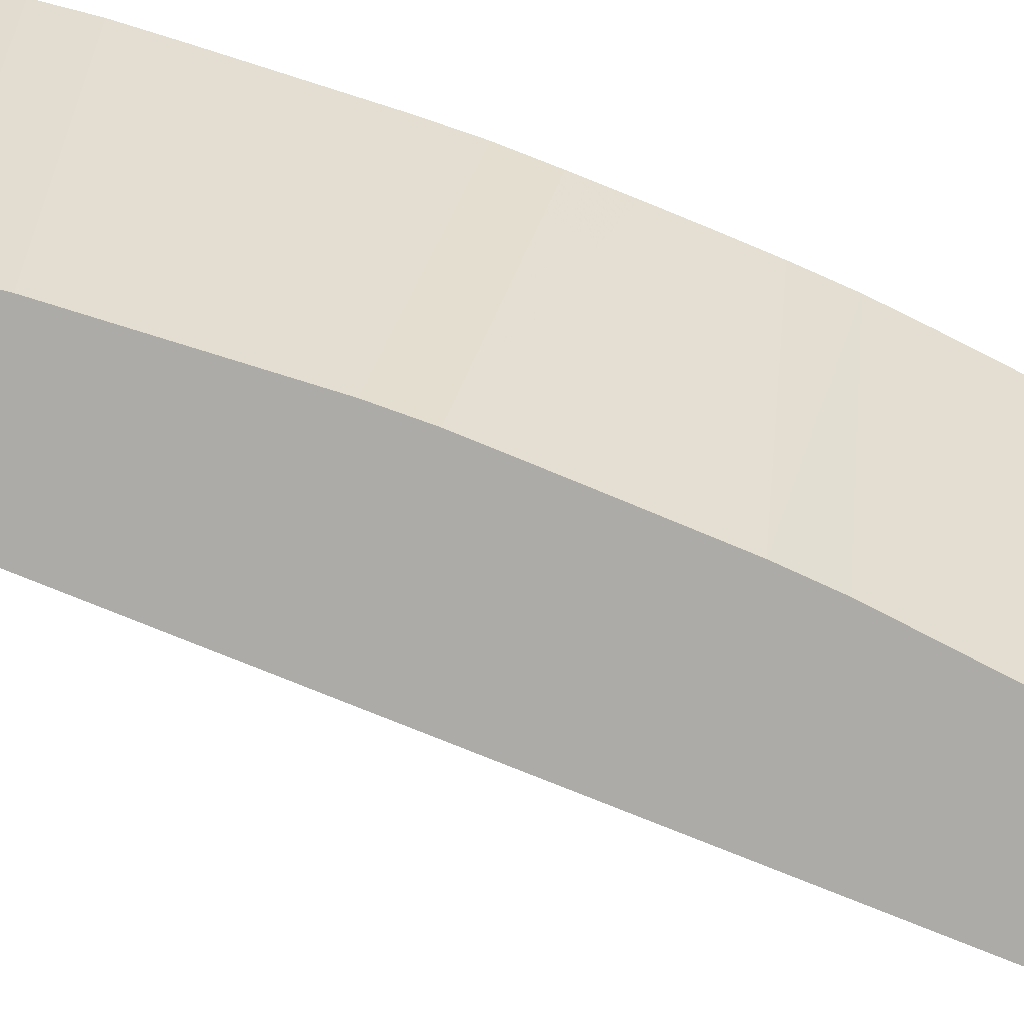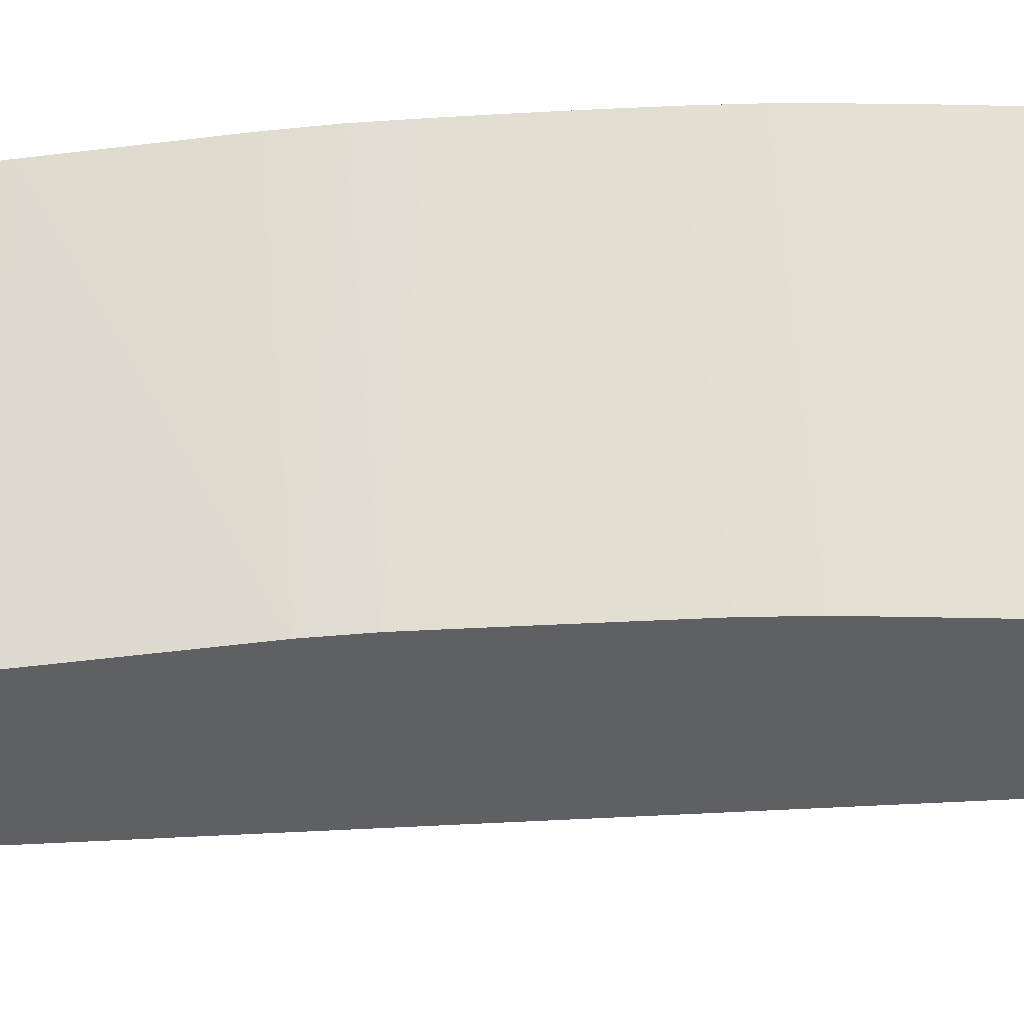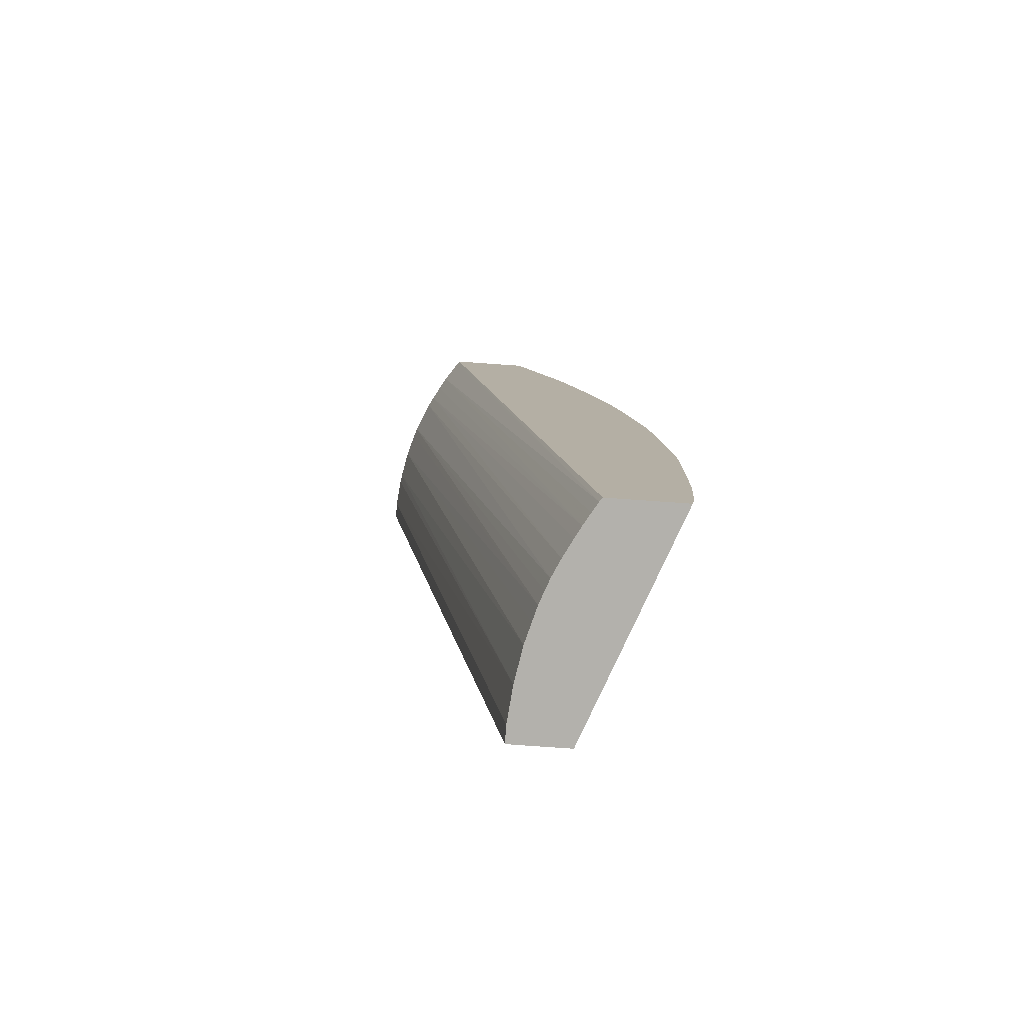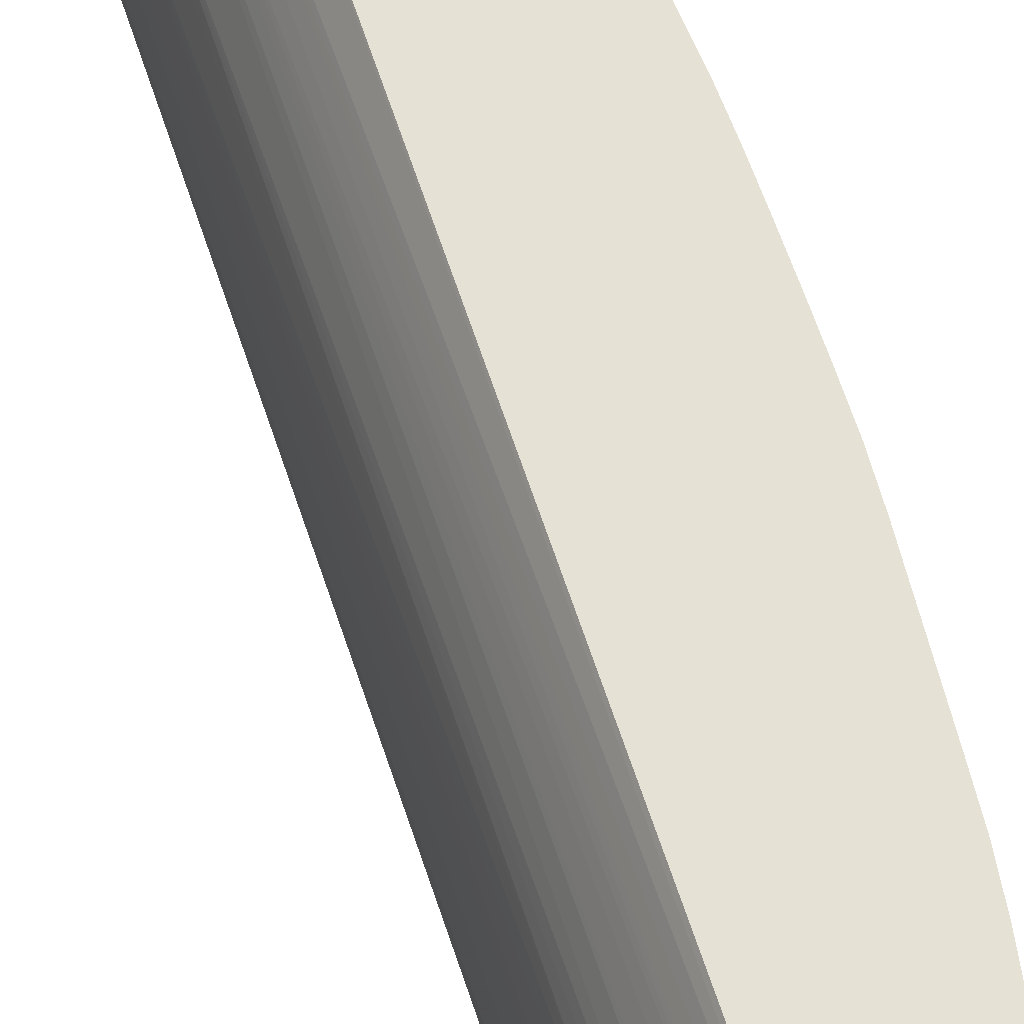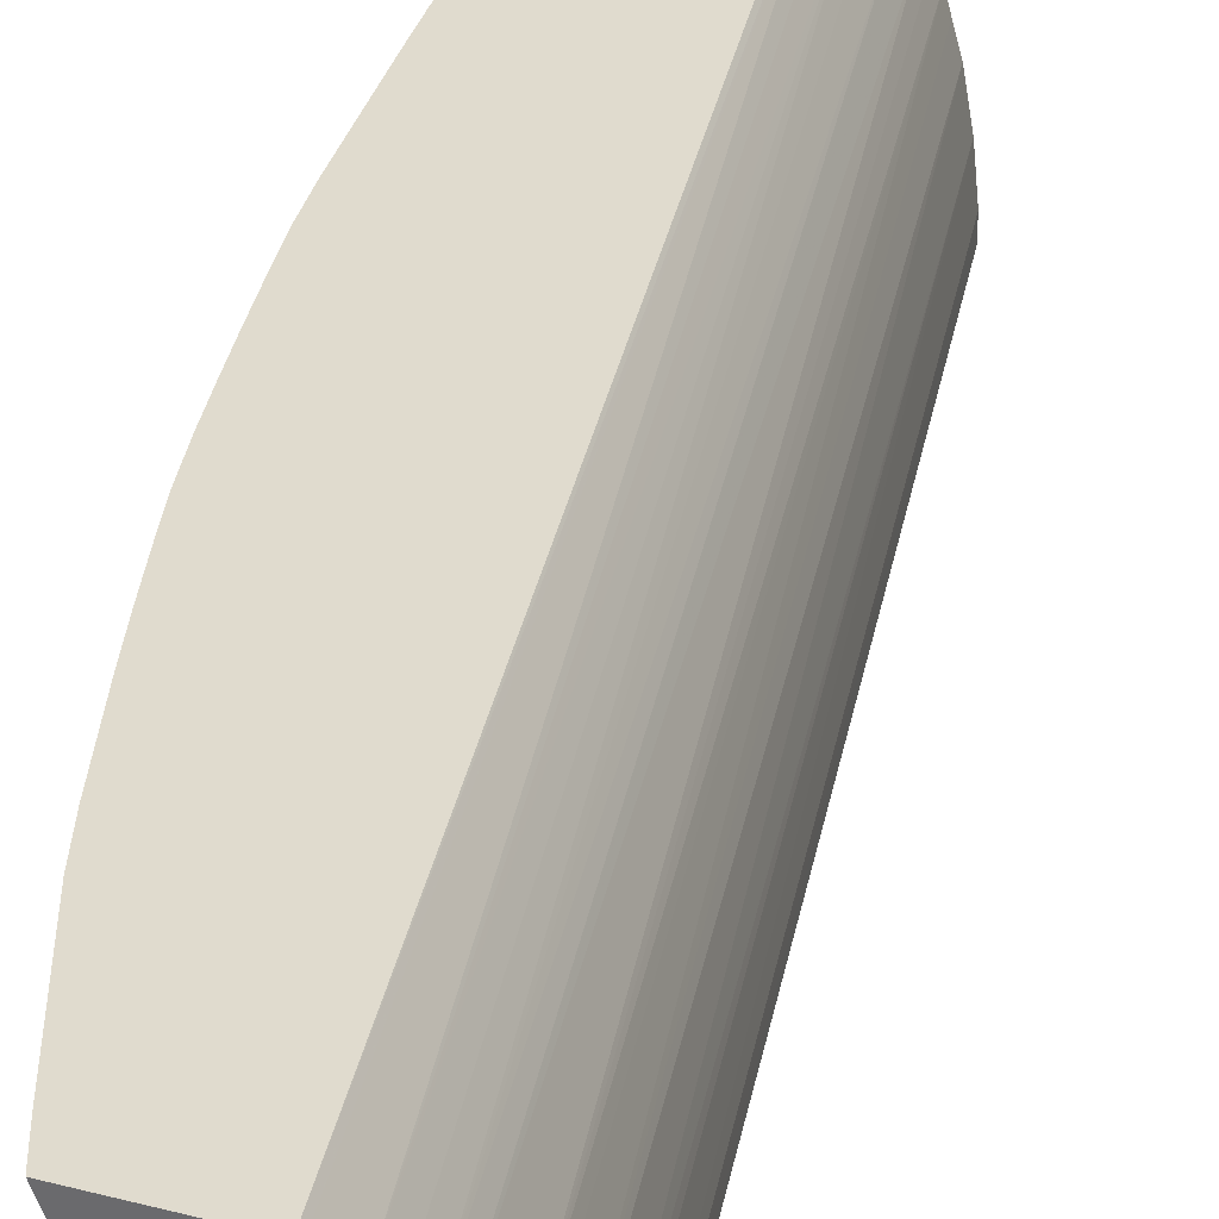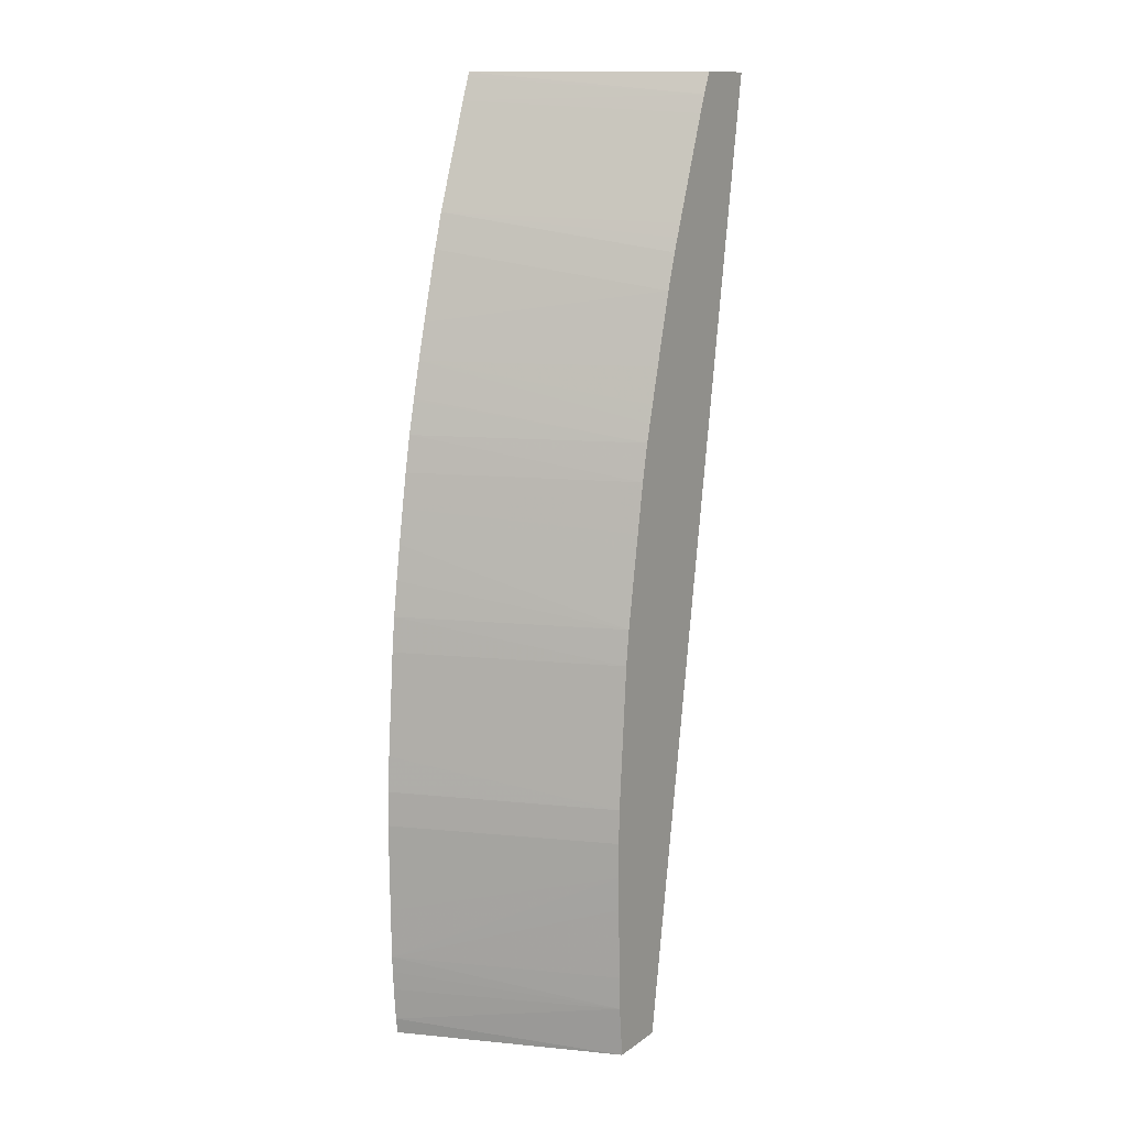
<metadata>
{"format":"obj","ext":"obj","renderer":"f3d","projection":"perspective","resolution":1024,"background":"white","views":[{"elev":-76.3,"azim":77.0,"up":"+Z"},{"elev":-44.4,"azim":103.1,"up":"+Z"},{"elev":-79.1,"azim":-4.0,"up":"+Y"},{"elev":65.1,"azim":-9.5,"up":"+Z"},{"elev":33.6,"azim":-160.3,"up":"+Z"},{"elev":12.7,"azim":123.1,"up":"+Y"}]}
</metadata>
<code>
v 0.868 1.96 -5.338e-05
v 0.868 1.96 0.00871
v 0.9 1.96 -5.338e-05
v 0.9438 1.487 -5.338e-05
v 0.9438 1.487 0.008636
v 0.8696 1.96 0.02404
v 0.9455 1.487 0.02611
v 0.9436 1.96 0.1081
v 0.9014 1.957 -5.338e-05
v 0.9729 1.487 -5.338e-05
v 0.8703 1.96 0.02849
v 0.9485 1.487 0.04351
v 0.9446 1.957 0.1081
v 0.9046 1.949 -5.338e-05
v 0.9042 1.96 0.1081
v 1.014 1.487 0.1081
v 0.9736 1.494 -5.338e-05
v 1.015 1.495 0.1081
v 0.8733 1.96 0.04351
v 0.9513 1.487 0.05354
v 0.9488 1.946 0.1081
v 0.9078 1.94 -5.338e-05
v 0.9028 1.96 0.1064
v 0.9039 1.96 0.1081
v 0.9765 1.487 0.1081
v 0.9754 1.512 -5.338e-05
v 1.016 1.511 0.1081
v 0.877 1.96 0.05617
v 0.9533 1.487 0.0609
v 0.9676 1.894 0.1081
v 0.9099 1.935 -5.338e-05
v 0.8957 1.96 0.09576
v 0.9752 1.487 0.1062
v 1.017 1.521 0.1081
v 0.976 1.529 -5.338e-05
v 1.017 1.529 0.1081
v 0.8784 1.96 0.06079
v 0.9556 1.487 0.06722
v 0.9729 1.877 0.1081
v 0.936 1.859 -5.338e-05
v 0.9306 1.877 -5.338e-05
v 0.9282 1.884 -5.338e-05
v 0.9259 1.89 -5.338e-05
v 0.9119 1.929 -5.338e-05
v 0.8919 1.96 0.08916
v 0.969 1.487 0.0957
v 0.9724 1.487 0.1014
v 0.9769 1.565 -5.338e-05
v 0.9772 1.581 -5.338e-05
v 1.017 1.554 0.1081
v 0.8855 1.96 0.07721
v 0.9576 1.487 0.07272
v 0.9823 1.843 0.1081
v 0.938 1.852 -5.338e-05
v 0.8882 1.96 0.08246
v 0.9661 1.487 0.09016
v 0.9774 1.598 -5.338e-05
v 1.018 1.598 0.1081
v 1.018 1.588 0.1081
v 0.9616 1.487 0.08142
v 0.9871 1.825 0.1081
v 0.94 1.844 -5.338e-05
v 0.9769 1.615 -5.338e-05
v 1.018 1.616 0.1081
v 0.9914 1.807 0.1081
v 0.9541 1.79 -5.338e-05
v 0.9518 1.799 -5.338e-05
v 0.9496 1.807 -5.338e-05
v 0.9451 1.825 -5.338e-05
v 0.9715 1.686 -5.338e-05
v 1.016 1.634 0.1081
v 0.9917 1.806 0.1081
v 0.956 1.78 -5.338e-05
v 0.9955 1.79 0.1081
v 0.9704 1.694 -5.338e-05
v 1.01 1.703 0.1081
v 1.012 1.686 0.1081
v 0.9578 1.772 -5.338e-05
v 0.9978 1.778 0.1081
v 0.9694 1.703 -5.338e-05
v 1.008 1.72 0.1081
v 0.999 1.772 0.1081
v 1.002 1.755 0.1081
v 0.9619 1.748 -5.338e-05
v 0.9665 1.72 -5.338e-05
v 1.005 1.738 0.1081
v 0.9651 1.729 -5.338e-05
v 0.9636 1.738 -5.338e-05
f 1 2 6
f 1 6 11
f 1 11 19
f 1 19 28
f 1 28 37
f 1 37 51
f 1 51 55
f 1 55 45
f 1 45 32
f 1 32 23
f 1 23 15
f 1 15 8
f 1 8 3
f 1 3 9
f 1 9 14
f 1 14 22
f 1 22 31
f 1 31 44
f 1 44 43
f 1 43 42
f 1 42 41
f 1 41 40
f 1 40 54
f 1 54 62
f 1 62 69
f 1 69 68
f 1 68 67
f 1 67 66
f 1 66 73
f 1 73 78
f 1 78 84
f 1 84 88
f 1 88 87
f 1 87 85
f 1 85 80
f 1 80 75
f 1 75 70
f 1 70 63
f 1 63 57
f 1 57 49
f 1 49 48
f 1 48 35
f 1 35 26
f 1 26 17
f 1 17 10
f 1 10 4
f 1 4 5
f 1 5 2
f 2 5 7
f 2 7 6
f 3 8 9
f 4 10 16
f 4 16 25
f 4 25 33
f 4 33 47
f 4 47 46
f 4 46 56
f 4 56 60
f 4 60 52
f 4 52 38
f 4 38 29
f 4 29 20
f 4 20 12
f 4 12 7
f 4 7 5
f 6 7 11
f 7 12 11
f 8 13 14
f 8 14 9
f 8 15 24
f 8 24 25
f 8 25 16
f 8 16 18
f 8 18 27
f 8 27 34
f 8 34 36
f 8 36 50
f 8 50 59
f 8 59 58
f 8 58 64
f 8 64 71
f 8 71 77
f 8 77 76
f 8 76 81
f 8 81 86
f 8 86 83
f 8 83 82
f 8 82 79
f 8 79 74
f 8 74 72
f 8 72 65
f 8 65 61
f 8 61 53
f 8 53 39
f 8 39 30
f 8 30 21
f 8 21 13
f 10 17 18
f 10 18 16
f 11 12 19
f 12 20 19
f 13 21 14
f 14 21 22
f 15 23 24
f 17 26 18
f 18 26 27
f 19 20 29
f 19 29 28
f 21 30 22
f 22 30 31
f 23 32 33
f 23 33 24
f 24 33 25
f 26 34 27
f 26 35 36
f 26 36 34
f 28 29 37
f 29 38 37
f 30 39 40
f 30 40 41
f 30 41 42
f 30 42 43
f 30 43 44
f 30 44 31
f 32 45 46
f 32 46 47
f 32 47 33
f 35 48 36
f 36 48 49
f 36 49 50
f 37 38 52
f 37 52 51
f 39 53 40
f 40 53 54
f 45 55 46
f 46 55 56
f 49 57 58
f 49 58 59
f 49 59 50
f 51 52 60
f 51 60 55
f 53 61 62
f 53 62 54
f 55 60 56
f 57 63 64
f 57 64 58
f 61 65 66
f 61 66 67
f 61 67 68
f 61 68 69
f 61 69 62
f 63 70 71
f 63 71 64
f 65 72 66
f 66 72 74
f 66 74 73
f 70 75 76
f 70 76 77
f 70 77 71
f 73 74 78
f 74 79 78
f 75 80 76
f 76 80 81
f 78 82 83
f 78 83 84
f 78 79 82
f 80 85 86
f 80 86 81
f 83 86 85
f 83 85 87
f 83 87 88
f 83 88 84

</code>
